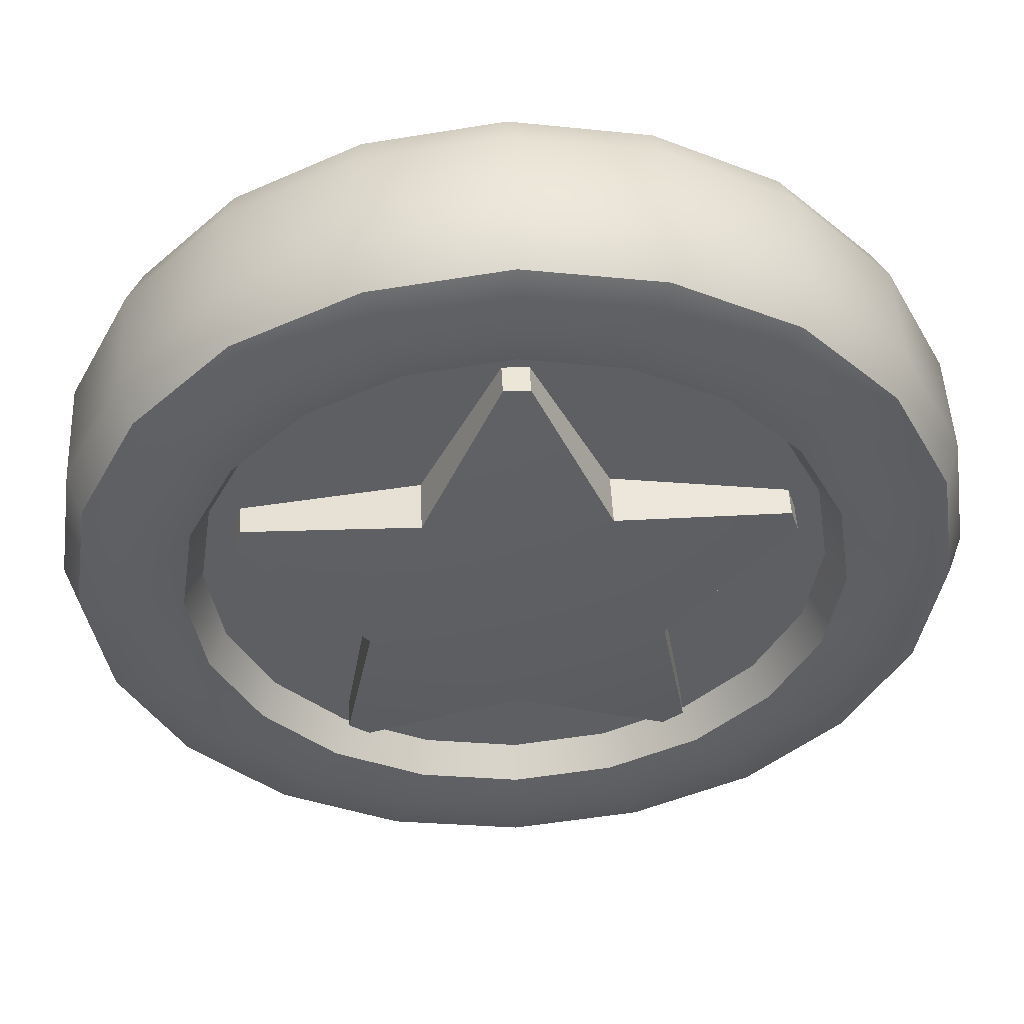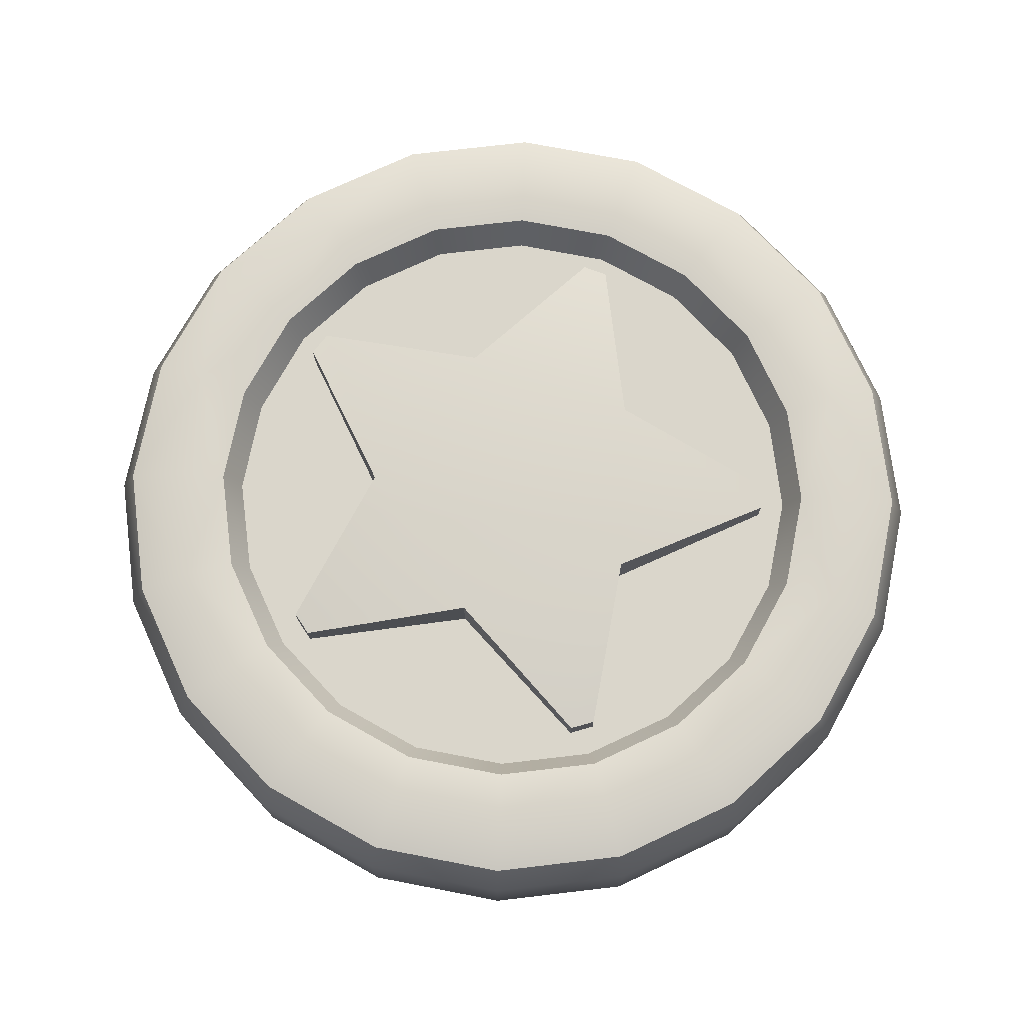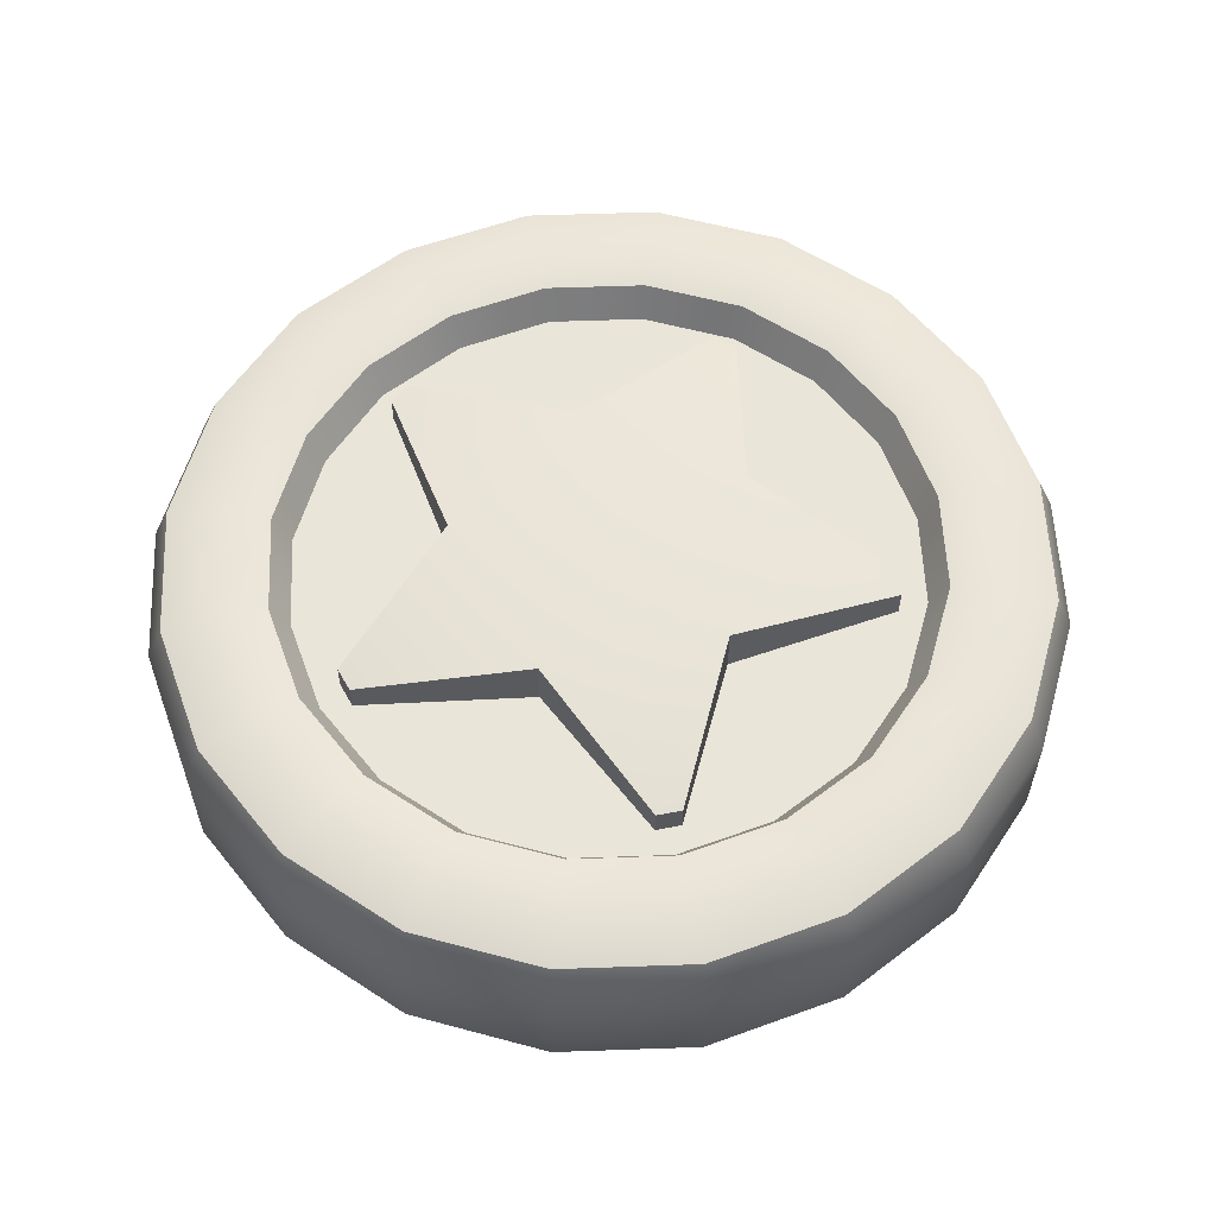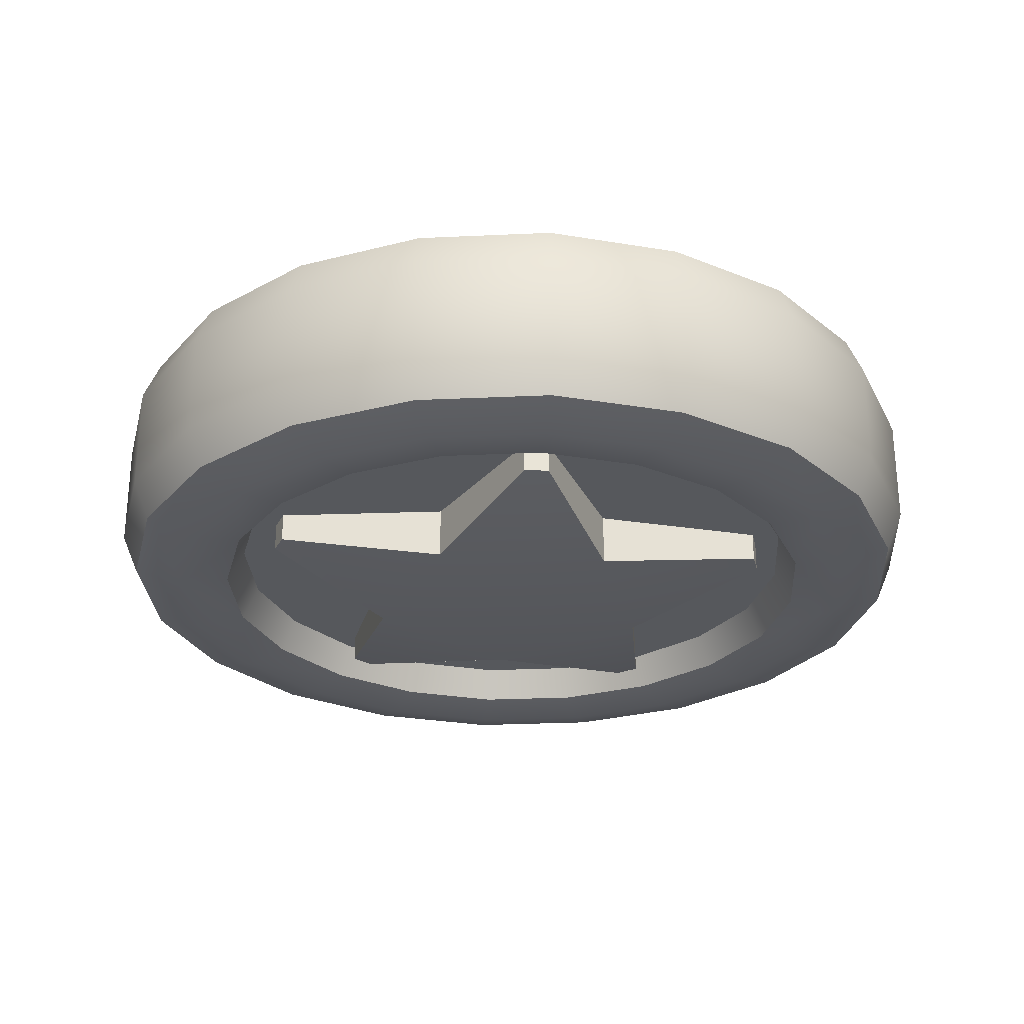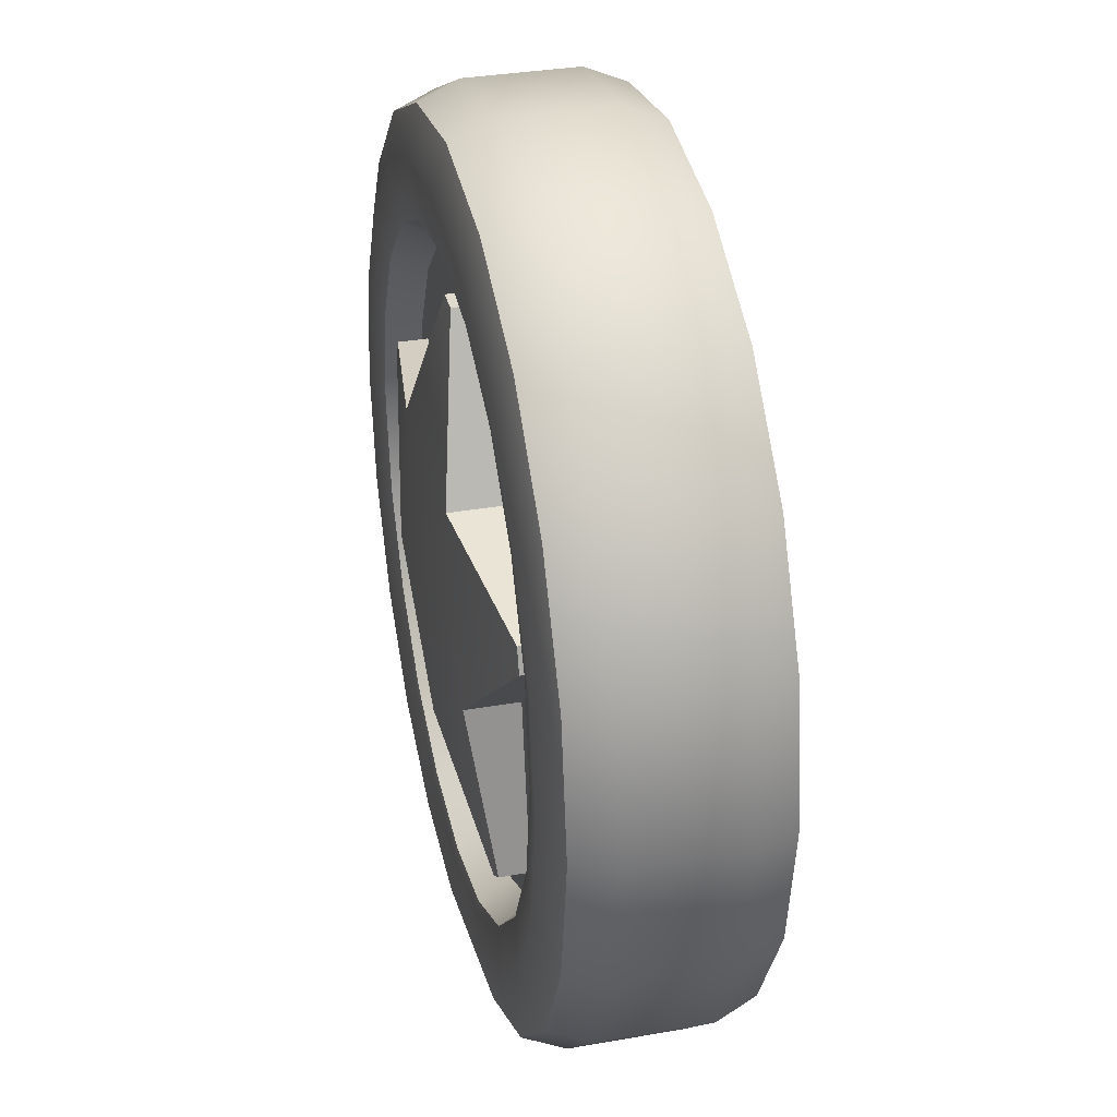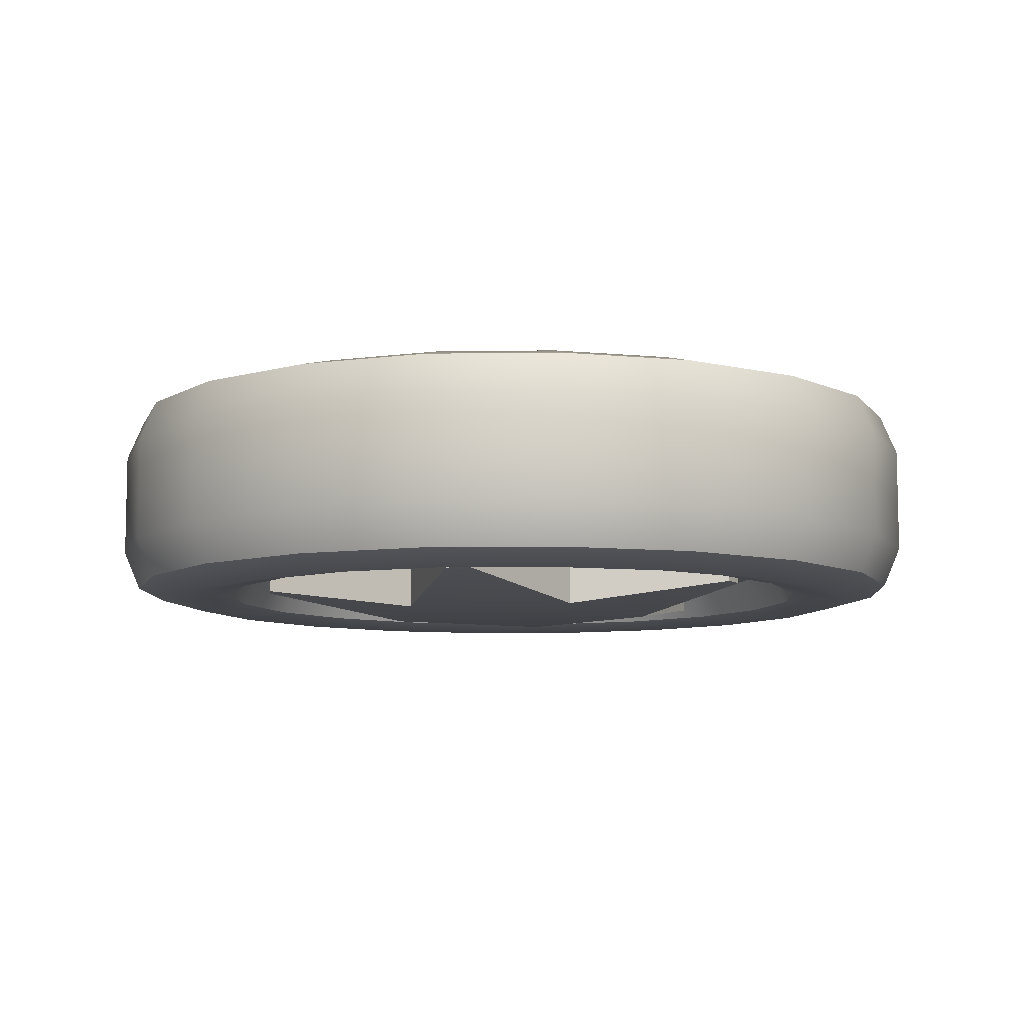
<metadata>
{"format":"obj","ext":"obj","renderer":"f3d","projection":"perspective","resolution":1024,"background":"white","views":[{"elev":49.4,"azim":-2.6,"up":"+Y"},{"elev":74.1,"azim":-51.9,"up":"+Z"},{"elev":58.6,"azim":168.7,"up":"+Z"},{"elev":-27.7,"azim":174.8,"up":"+Z"},{"elev":33.6,"azim":-103.5,"up":"+Y"},{"elev":-8.3,"azim":119.5,"up":"+Z"}]}
</metadata>
<code>
o Coin_Cylinder.012
v 0.2963 0.912 0.1179
v 0.7758 0.5636 0.1179
v 0.9589 -0 0.1179
v 0.7758 -0.5636 0.1179
v 0.2963 -0.912 0.1179
v -0.2963 -0.912 0.1179
v -0.7758 -0.5636 0.1179
v -0.9589 0 0.1179
v -0.2506 -0.7714 0.2358
v -0.7758 0.5636 0.1179
v -0.2963 0.912 0.1179
v 0.205 -0.6309 0.1475
v 0.2506 -0.7714 0.2358
v 0.6562 -0.4768 0.2358
v 0.2506 0.7714 0.2358
v 0.8111 -0 0.2358
v 0.6562 0.4768 0.2358
v -0.2506 0.7714 0.2358
v -0.6562 0.4768 0.2358
v -0.8111 0 0.2358
v -0.6562 -0.4768 0.2358
v 0.5366 0.3899 0.1475
v -0.5366 0.3899 0.1475
v -0.205 -0.6309 0.1475
v 0.6633 -0 0.1475
v -0.205 0.6309 0.1475
v -0.5366 -0.3899 0.1475
v 0.5366 -0.3899 0.1475
v 0.205 0.6309 0.1475
v -0.6633 -0 0.1475
v 0.2849 0.8768 0.2064
v 0 0.9601 0.1179
v 0.7459 0.5419 0.2064
v 0.9219 -0 0.2064
v 0.7459 -0.5419 0.2064
v 0.2849 -0.8768 0.2064
v -0.2849 -0.8768 0.2064
v -0.7459 -0.5419 0.2064
v -0.9219 0 0.2064
v -0.7459 0.5419 0.2064
v -0.2849 0.8768 0.2064
v 0.2164 0.666 0.2201
v 0.5665 0.4116 0.2201
v 0.7003 -0 0.2201
v 0.5665 -0.4116 0.2201
v 0.2164 -0.666 0.2201
v -0.2164 -0.666 0.2201
v -0.5665 -0.4116 0.2201
v -0.7003 -0 0.2201
v -0.5665 0.4116 0.2201
v -0.2164 0.666 0.2201
v -0 -0.8121 0.2358
v -0.4774 -0.657 0.2358
v 0.4774 -0.657 0.2358
v 0.7724 -0.251 0.2358
v 0 0.8121 0.2358
v 0.4774 0.657 0.2358
v 0.7724 0.251 0.2358
v -0.4774 0.657 0.2358
v -0.7724 0.251 0.2358
v -0.7724 -0.251 0.2358
v 0.3904 -0.5373 0.1475
v -0 -0.6642 0.1475
v 0.3904 0.5373 0.1475
v 0.6317 0.2052 0.1475
v -0.6317 0.2052 0.1475
v -0.3904 0.5373 0.1475
v -0.3904 -0.5373 0.1475
v 0.6317 -0.2052 0.1475
v 0 0.6642 0.1475
v -0.6317 -0.2052 0.1475
v 0.5643 0.7767 0.1179
v 0.9131 0.2967 0.1179
v 0.9131 -0.2967 0.1179
v 0.5643 -0.7767 0.1179
v -0 -0.9601 0.1179
v -0.5643 -0.7767 0.1179
v -0.9131 -0.2967 0.1179
v -0.9131 0.2967 0.1179
v -0.5643 0.7767 0.1179
v 0 0.9231 0.2064
v 0.5426 0.7468 0.2064
v 0.8779 0.2853 0.2064
v 0.8779 -0.2853 0.2064
v 0.5426 -0.7468 0.2064
v -0 -0.9231 0.2064
v -0.5426 -0.7468 0.2064
v -0.8779 -0.2853 0.2064
v -0.8779 0.2853 0.2064
v -0.5426 0.7468 0.2064
v 0.4121 0.5672 0.2201
v 0 0.7011 0.2201
v 0.6668 0.2167 0.2201
v 0.6668 -0.2167 0.2201
v 0.4121 -0.5672 0.2201
v -0 -0.7011 0.2201
v -0.4121 -0.5672 0.2201
v -0.6668 -0.2167 0.2201
v -0.6668 0.2167 0.2201
v -0.4121 0.5672 0.2201
v 0.2963 0.912 -0.1179
v 0.7758 0.5636 -0.1179
v 0.9589 -0 -0.1179
v 0.7758 -0.5636 -0.1179
v 0.2963 -0.912 -0.1179
v -0.2963 -0.912 -0.1179
v -0.7758 -0.5636 -0.1179
v -0.9589 0 -0.1179
v -0.2506 -0.7714 -0.2358
v -0.7758 0.5636 -0.1179
v -0.2963 0.912 -0.1179
v 0.205 -0.6309 -0.1475
v 0.2506 -0.7714 -0.2358
v 0.6562 -0.4768 -0.2358
v 0.2506 0.7714 -0.2358
v 0.8111 -0 -0.2358
v 0.6562 0.4768 -0.2358
v -0.2506 0.7714 -0.2358
v -0.6562 0.4768 -0.2358
v -0.8111 0 -0.2358
v -0.6562 -0.4768 -0.2358
v 0.5366 0.3899 -0.1475
v -0.5366 0.3899 -0.1475
v -0.205 -0.6309 -0.1475
v 0.6633 -0 -0.1475
v -0.205 0.6309 -0.1475
v -0.5366 -0.3899 -0.1475
v 0.5366 -0.3899 -0.1475
v 0.205 0.6309 -0.1475
v -0.6633 -0 -0.1475
v 0.2849 0.8768 -0.2064
v 0 0.9601 -0.1179
v 0.7459 0.5419 -0.2064
v 0.9219 -0 -0.2064
v 0.7459 -0.5419 -0.2064
v 0.2849 -0.8768 -0.2064
v -0.2849 -0.8768 -0.2064
v -0.7459 -0.5419 -0.2064
v -0.9219 0 -0.2064
v -0.7459 0.5419 -0.2064
v -0.2849 0.8768 -0.2064
v 0.2164 0.666 -0.2201
v 0.5665 0.4116 -0.2201
v 0.7003 -0 -0.2201
v 0.5665 -0.4116 -0.2201
v 0.2164 -0.666 -0.2201
v -0.2164 -0.666 -0.2201
v -0.5665 -0.4116 -0.2201
v -0.7003 -0 -0.2201
v -0.5665 0.4116 -0.2201
v -0.2164 0.666 -0.2201
v -0 -0.8121 -0.2358
v -0.4774 -0.657 -0.2358
v 0.4774 -0.657 -0.2358
v 0.7724 -0.251 -0.2358
v 0 0.8121 -0.2358
v 0.4774 0.657 -0.2358
v 0.7724 0.251 -0.2358
v -0.4774 0.657 -0.2358
v -0.7724 0.251 -0.2358
v -0.7724 -0.251 -0.2358
v 0.3904 -0.5373 -0.1475
v -0 -0.6642 -0.1475
v 0.3904 0.5373 -0.1475
v 0.6317 0.2052 -0.1475
v -0.6317 0.2052 -0.1475
v -0.3904 0.5373 -0.1475
v -0.3904 -0.5373 -0.1475
v 0.6317 -0.2052 -0.1475
v 0 0.6642 -0.1475
v -0.6317 -0.2052 -0.1475
v 0.5643 0.7767 -0.1179
v 0.9131 0.2967 -0.1179
v 0.9131 -0.2967 -0.1179
v 0.5643 -0.7767 -0.1179
v -0 -0.9601 -0.1179
v -0.5643 -0.7767 -0.1179
v -0.9131 -0.2967 -0.1179
v -0.9131 0.2967 -0.1179
v -0.5643 0.7767 -0.1179
v 0 0.9231 -0.2064
v 0.5426 0.7468 -0.2064
v 0.8779 0.2853 -0.2064
v 0.8779 -0.2853 -0.2064
v 0.5426 -0.7468 -0.2064
v -0 -0.9231 -0.2064
v -0.5426 -0.7468 -0.2064
v -0.8779 -0.2853 -0.2064
v -0.8779 0.2853 -0.2064
v -0.5426 0.7468 -0.2064
v 0.4121 0.5672 -0.2201
v 0 0.7011 -0.2201
v 0.6668 0.2167 -0.2201
v 0.6668 -0.2167 -0.2201
v 0.4121 -0.5672 -0.2201
v -0 -0.7011 -0.2201
v -0.4121 -0.5672 -0.2201
v -0.6668 -0.2167 -0.2201
v -0.6668 0.2167 -0.2201
v -0.4121 0.5672 -0.2201
v -0 -0.3302 -0.2617
v -0 -0.3302 0.2617
v -0.314 -0.102 -0.2617
v -0.314 -0.102 0.2617
v -0.1941 0.2671 -0.2617
v -0.1941 0.2671 0.2617
v 0.1941 0.2671 -0.2617
v 0.1941 0.2671 0.2617
v 0.314 -0.102 -0.2617
v 0.314 -0.102 0.2617
v -0.02734 0.6043 0.2111
v -0.02734 0.6043 -0.2111
v 0.02734 0.6043 -0.2111
v 0.02734 0.6043 0.2111
v -0.5832 0.1608 0.2111
v -0.5832 0.1608 -0.2111
v -0.5663 0.2127 -0.2111
v -0.5663 0.2127 0.2111
v 0.5663 0.2127 0.2111
v 0.5663 0.2127 -0.2111
v 0.5832 0.1607 -0.2111
v 0.5832 0.1607 0.2111
v 0.3331 -0.505 -0.2111
v 0.3331 -0.505 0.2111
v 0.3773 -0.4728 0.2111
v 0.3773 -0.4728 -0.2111
v -0.3331 -0.505 -0.2111
v -0.3773 -0.4728 -0.2111
v -0.3773 -0.4728 0.2111
v -0.3331 -0.505 0.2111
f 101 1 72 172
f 1 32 81 31
f 1 31 82 72
f 102 2 73 173
f 2 72 82 33
f 2 33 83 73
f 101 132 32 1
f 103 3 74 174
f 3 73 83 34
f 3 34 84 74
f 102 172 72 2
f 104 4 75 175
f 4 74 84 35
f 4 35 85 75
f 103 173 73 3
f 105 5 76 176
f 5 75 85 36
f 5 36 86 76
f 104 174 74 4
f 106 6 77 177
f 6 76 86 37
f 6 37 87 77
f 105 175 75 5
f 107 7 78 178
f 7 77 87 38
f 7 38 88 78
f 106 176 76 6
f 108 8 79 179
f 8 78 88 39
f 8 39 89 79
f 107 177 77 7
f 9 53 87 37
f 9 37 86 52
f 9 52 96 47
f 9 47 97 53
f 110 10 80 180
f 10 79 89 40
f 10 40 90 80
f 108 178 78 8
f 111 11 32 132
f 11 80 90 41
f 11 41 81 32
f 110 179 79 10
f 12 63 96 46
f 12 46 95 62
f 13 52 86 36
f 13 36 85 54
f 13 54 95 46
f 13 46 96 52
f 14 54 85 35
f 14 35 84 55
f 14 55 94 45
f 14 45 95 54
f 15 57 82 31
f 15 31 81 56
f 15 56 92 42
f 15 42 91 57
f 16 55 84 34
f 16 34 83 58
f 16 58 93 44
f 16 44 94 55
f 17 58 83 33
f 17 33 82 57
f 17 57 91 43
f 17 43 93 58
f 18 56 81 41
f 18 41 90 59
f 18 59 100 51
f 18 51 92 56
f 19 59 90 40
f 19 40 89 60
f 19 60 99 50
f 19 50 100 59
f 20 60 89 39
f 20 39 88 61
f 20 61 98 49
f 20 49 99 60
f 21 61 88 38
f 21 38 87 53
f 21 53 97 48
f 21 48 98 61
f 22 65 93 43
f 22 43 91 64
f 23 67 100 50
f 23 50 99 66
f 24 68 97 47
f 24 47 96 63
f 25 69 94 44
f 25 44 93 65
f 26 70 92 51
f 26 51 100 67
f 27 71 98 48
f 27 48 97 68
f 28 62 95 45
f 28 45 94 69
f 29 64 91 42
f 29 42 92 70
f 30 66 99 49
f 30 49 98 71
f 101 131 181 132
f 101 172 182 131
f 102 133 182 172
f 102 173 183 133
f 103 134 183 173
f 103 174 184 134
f 104 135 184 174
f 104 175 185 135
f 105 136 185 175
f 105 176 186 136
f 106 137 186 176
f 106 177 187 137
f 107 138 187 177
f 107 178 188 138
f 108 139 188 178
f 108 179 189 139
f 109 137 187 153
f 109 152 186 137
f 109 147 196 152
f 109 153 197 147
f 110 140 189 179
f 110 180 190 140
f 111 141 190 180
f 111 132 181 141
f 112 146 196 163
f 112 162 195 146
f 113 136 186 152
f 113 154 185 136
f 113 146 195 154
f 113 152 196 146
f 114 135 185 154
f 114 155 184 135
f 114 145 194 155
f 114 154 195 145
f 115 131 182 157
f 115 156 181 131
f 115 142 192 156
f 115 157 191 142
f 116 134 184 155
f 116 158 183 134
f 116 144 193 158
f 116 155 194 144
f 117 133 183 158
f 117 157 182 133
f 117 143 191 157
f 117 158 193 143
f 118 141 181 156
f 118 159 190 141
f 118 151 200 159
f 118 156 192 151
f 119 140 190 159
f 119 160 189 140
f 119 150 199 160
f 119 159 200 150
f 120 139 189 160
f 120 161 188 139
f 120 149 198 161
f 120 160 199 149
f 121 138 188 161
f 121 153 187 138
f 121 148 197 153
f 121 161 198 148
f 122 143 193 165
f 122 164 191 143
f 123 150 200 167
f 123 166 199 150
f 124 147 197 168
f 124 163 196 147
f 125 144 194 169
f 125 165 193 144
f 126 151 192 170
f 126 167 200 151
f 127 148 198 171
f 127 168 197 148
f 128 145 195 162
f 128 169 194 145
f 129 142 191 164
f 129 170 192 142
f 130 149 199 166
f 130 171 198 149
f 111 180 80 11
f 204 203 228 229
f 203 204 215 216
f 206 208 214 211
f 204 202 210 208 206
f 210 209 221 222
f 210 202 224 225
f 201 203 205 207 209
f 212 211 214 213
f 205 206 211 212
f 208 207 213 214
f 207 205 212 213
f 216 215 218 217
f 206 205 217 218
f 205 203 216 217
f 204 206 218 215
f 220 219 222 221
f 209 207 220 221
f 208 210 222 219
f 207 208 219 220
f 226 225 224 223
f 209 210 225 226
f 202 201 223 224
f 201 209 226 223
f 227 230 229 228
f 202 204 229 230
f 201 202 230 227
f 203 201 227 228
f 12 62 28 69 25 65 22 64 29 70 26 67 23 66 30 71 27 68 24 63
f 112 163 124 168 127 171 130 166 123 167 126 170 129 164 122 165 125 169 128 162

</code>
